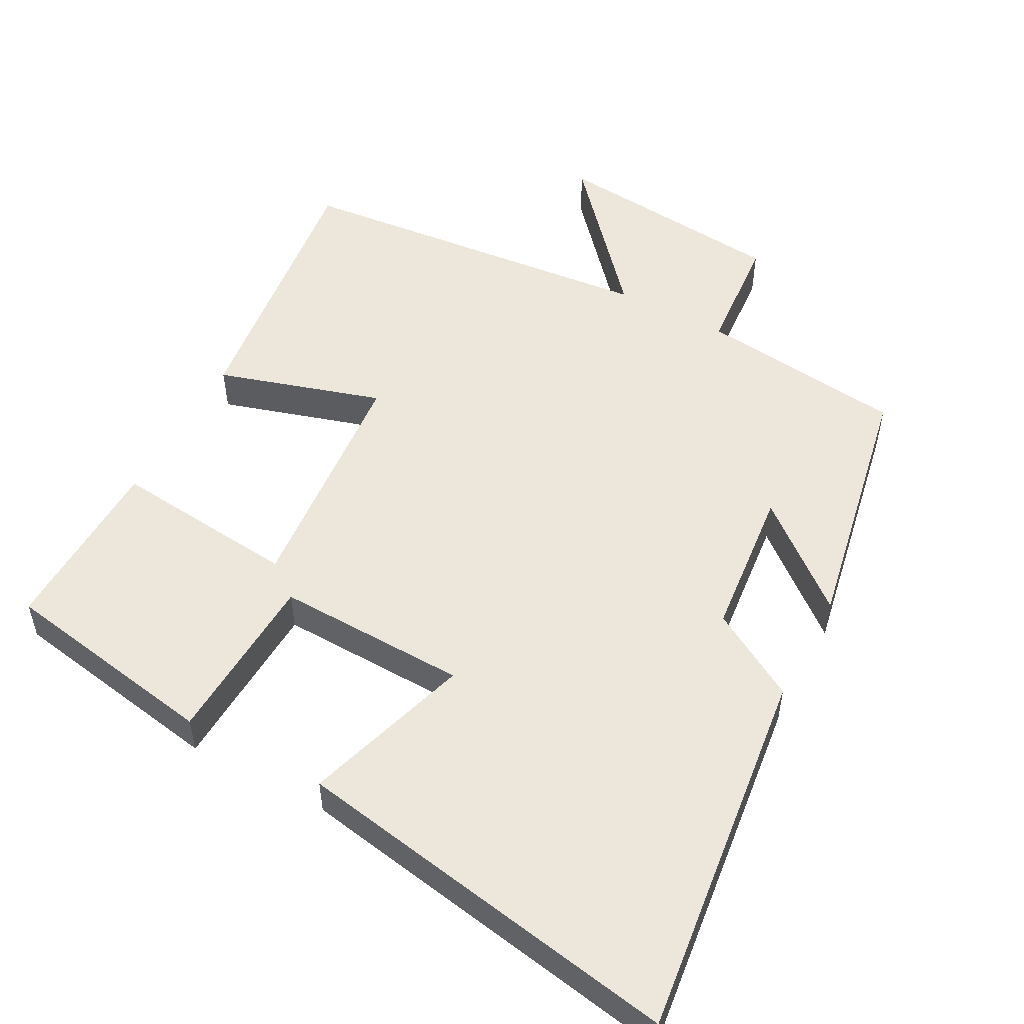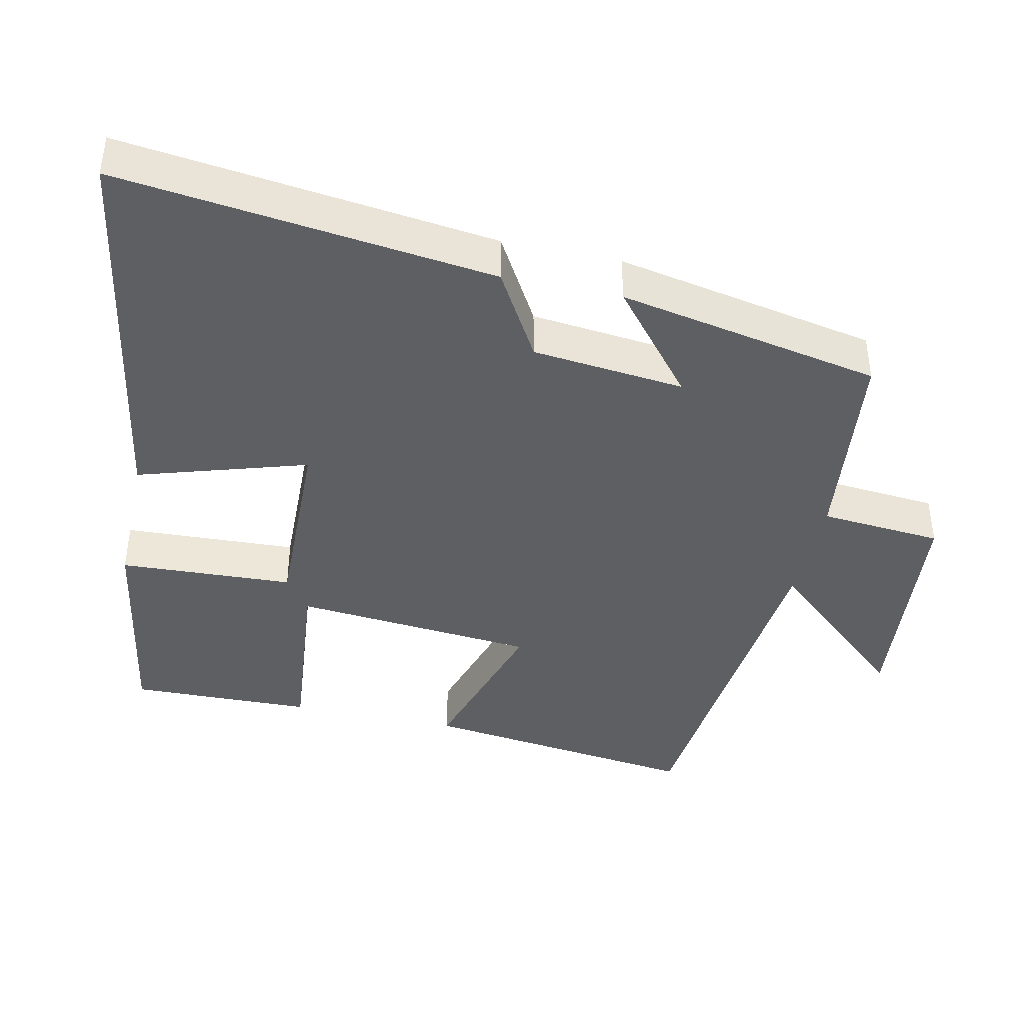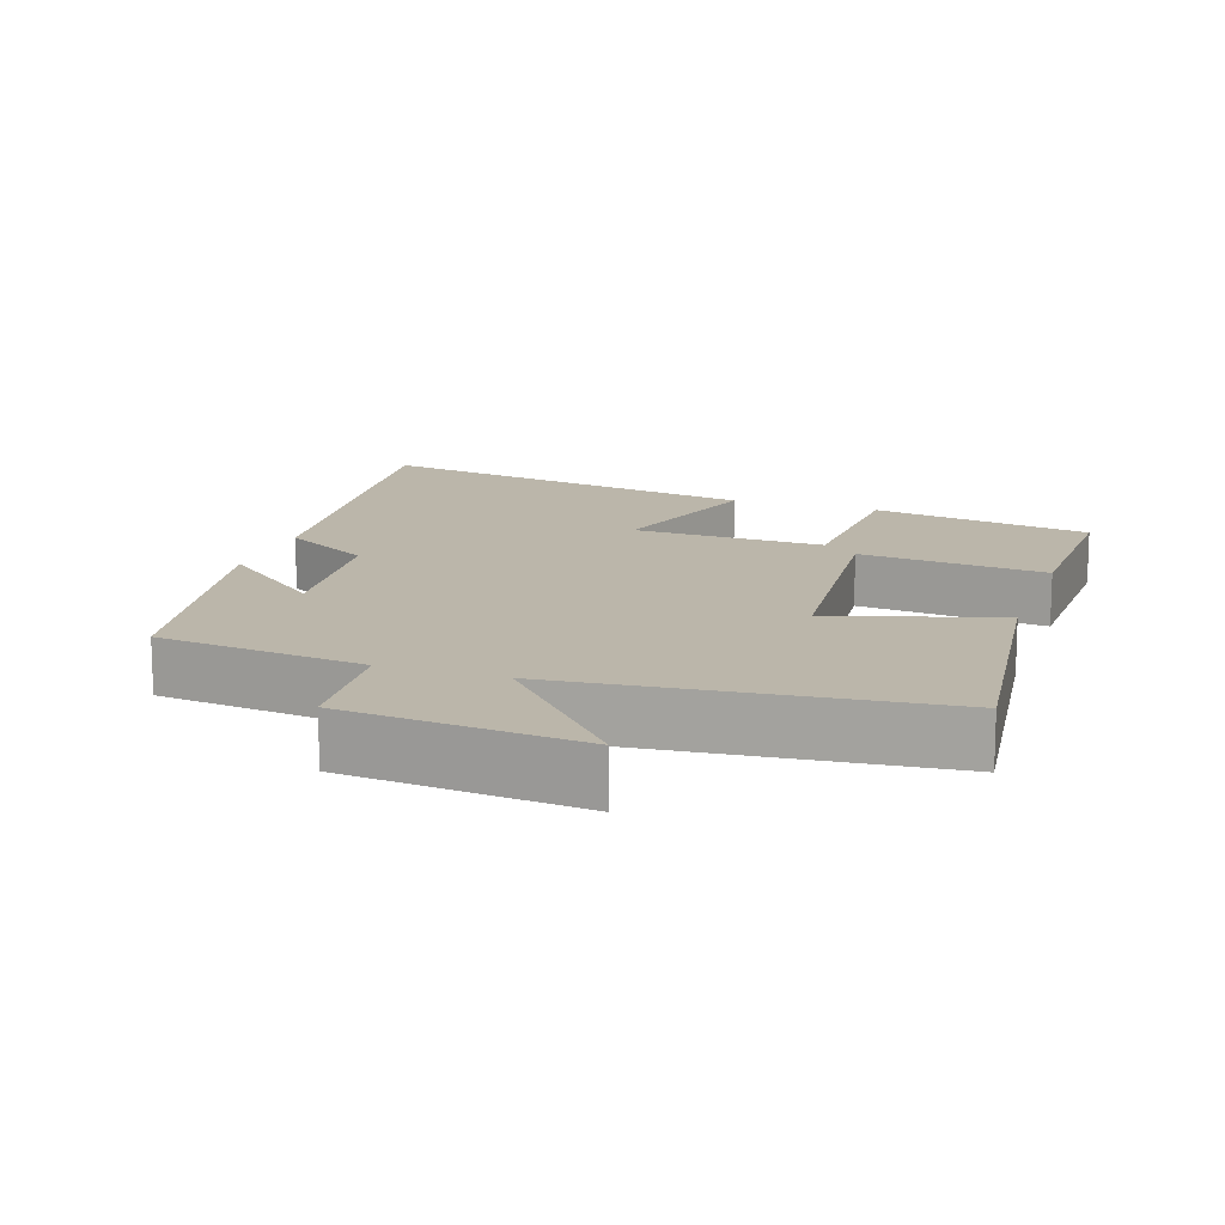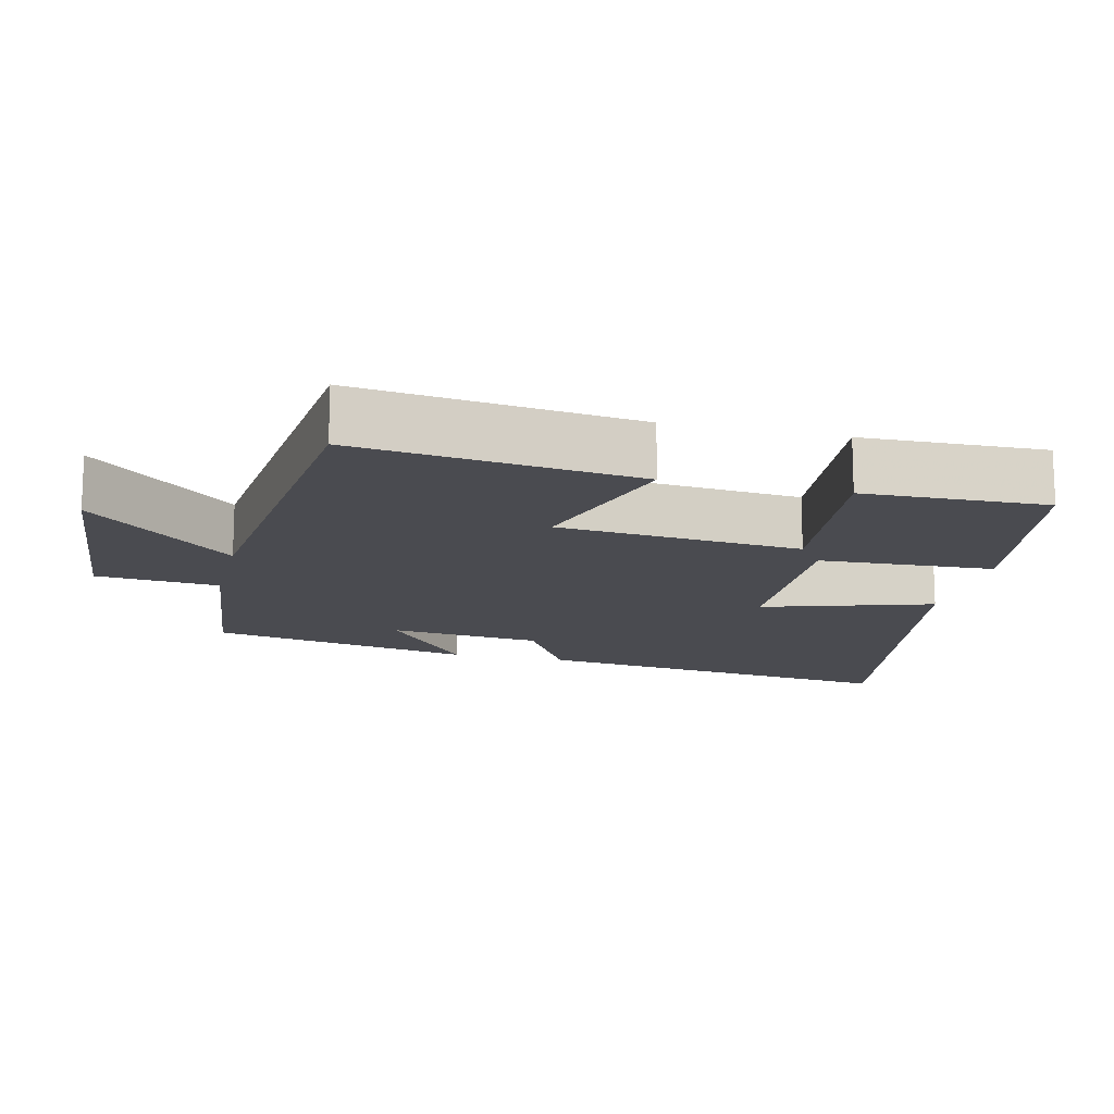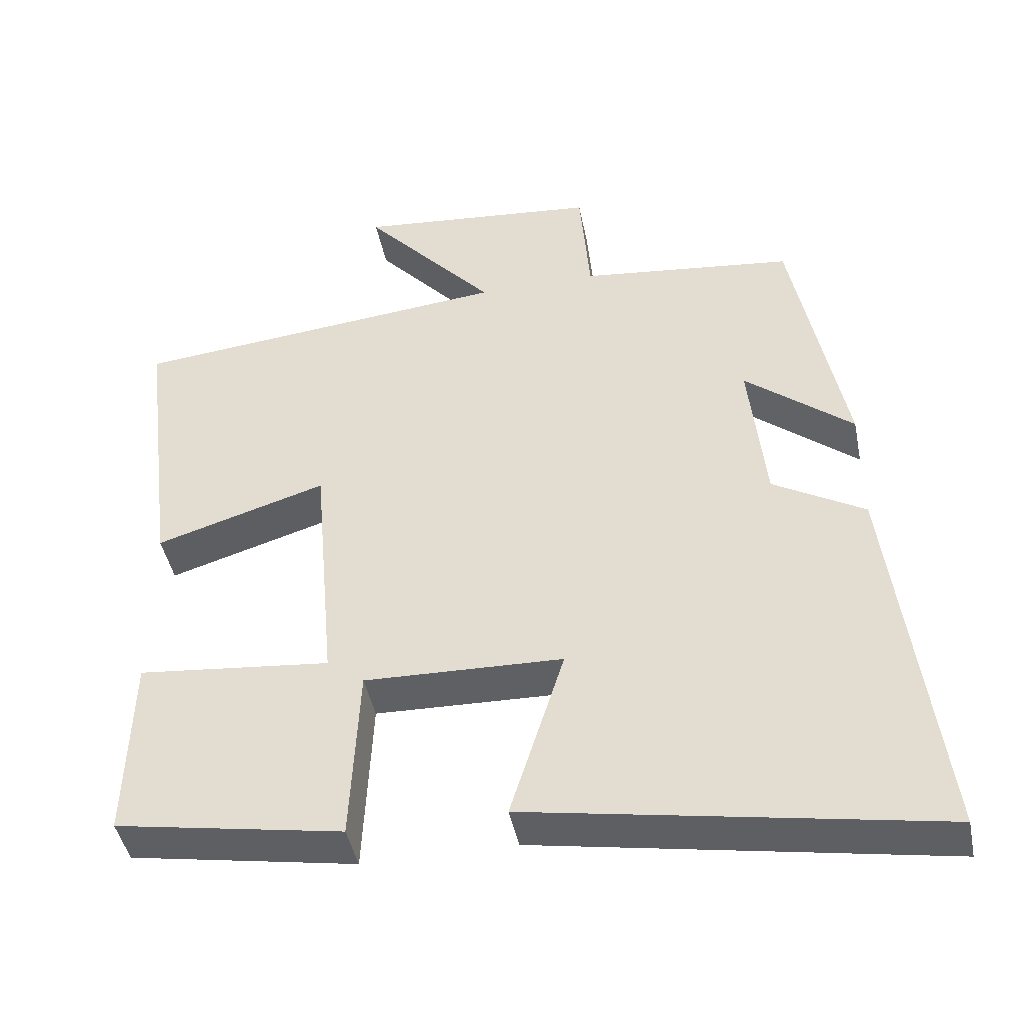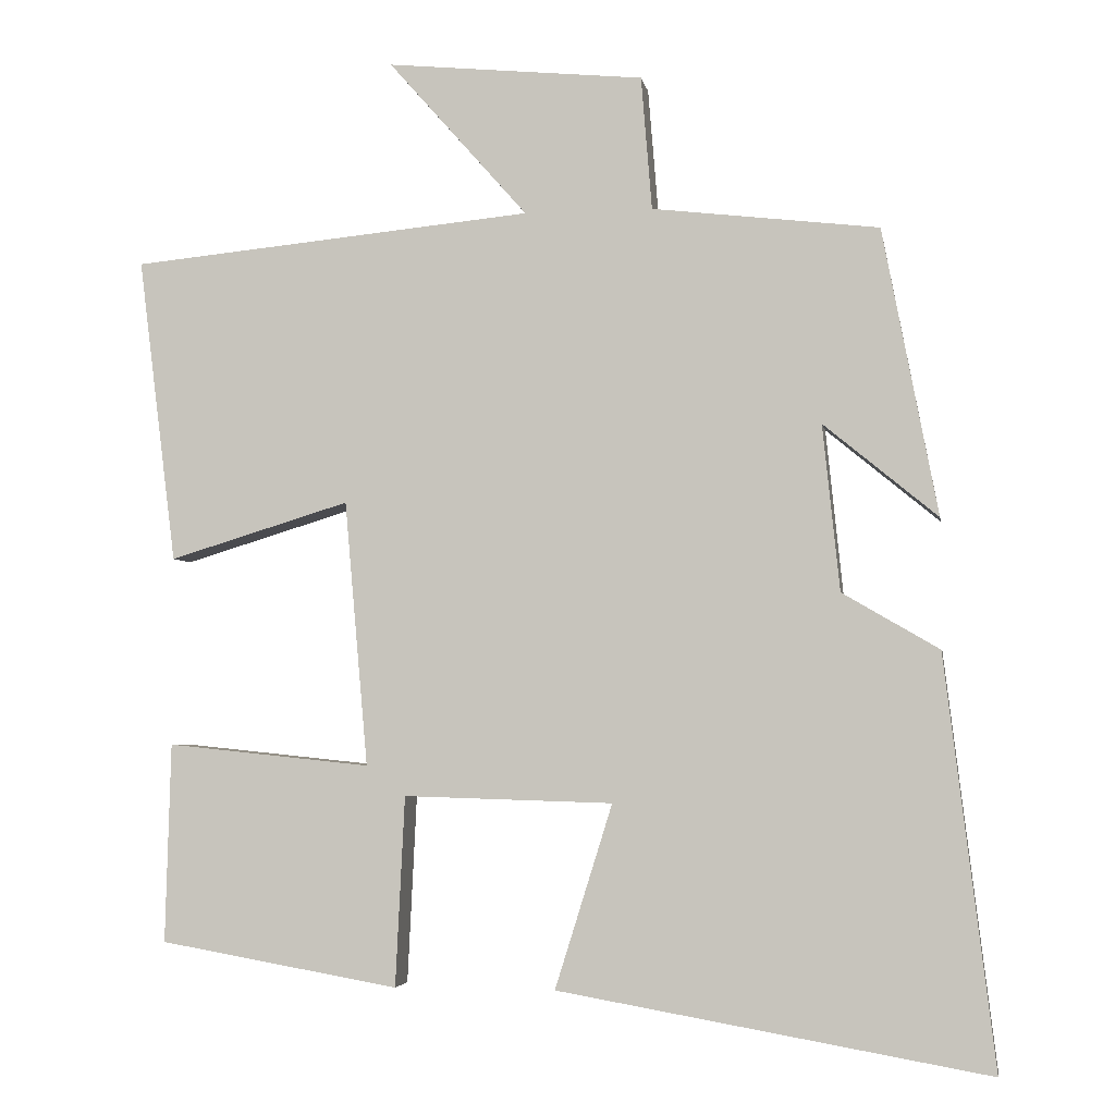
<metadata>
{"format":"obj","ext":"obj","renderer":"f3d","projection":"perspective","resolution":1024,"background":"white","views":[{"elev":52.3,"azim":-151.8,"up":"+Y"},{"elev":-41.2,"azim":-102.4,"up":"+Y"},{"elev":14.0,"azim":18.7,"up":"+Y"},{"elev":-14.6,"azim":76.5,"up":"+Y"},{"elev":-44.4,"azim":-168.7,"up":"+Z"},{"elev":-3.9,"azim":-170.4,"up":"+Z"}]}
</metadata>
<code>
v 0.549 0.07 0.449
v 0.5 0.07 0.055
v 0.267 0.07 0.126
v 0.237 0.07 -0.216
v 0.5 0.07 -0.189
v 0.507 0.07 -0.446
v 0.198 0.07 -0.5
v 0.186 0.07 -0.255
v -0.084 0.07 -0.263
v -0.01 0.07 -0.5
v -0.564 0.07 -0.597
v -0.5 0.07 -0.07
v -0.375 0.07 0.003
v -0.353 0.07 0.217
v -0.5 0.07 0.096
v -0.429 0.07 0.466
v -0.137 0.07 0.5
v -0.123 0.07 0.672
v 0.209 0.07 0.704
v 0.029 0.07 0.5
v 0.549 0 0.449
v 0.5 0 0.055
v 0.267 0 0.126
v 0.237 0 -0.216
v 0.5 0 -0.189
v 0.507 0 -0.446
v 0.198 0 -0.5
v 0.186 0 -0.255
v -0.084 0 -0.263
v -0.01 0 -0.5
v -0.564 0 -0.597
v -0.5 0 -0.07
v -0.375 0 0.003
v -0.353 0 0.217
v -0.5 0 0.096
v -0.429 0 0.466
v -0.137 0 0.5
v -0.123 0 0.672
v 0.209 0 0.704
v 0.029 0 0.5
f 17 18 19 20
f 1 2 3
f 20 1 3
f 17 20 3
f 14 15 16 17
f 17 3 4
f 14 17 4
f 13 14 4
f 11 12 13
f 10 11 13
f 9 10 13
f 8 9 13 4
f 6 7 8
f 5 6 8
f 4 5 8
f 40 39 38 37
f 23 22 21
f 23 21 40
f 23 40 37
f 37 36 35 34
f 24 23 37
f 24 37 34
f 24 34 33
f 33 32 31
f 33 31 30
f 33 30 29
f 24 33 29 28
f 28 27 26
f 28 26 25
f 28 25 24
f 1 21 22 2
f 2 22 23 3
f 3 23 24 4
f 4 24 25 5
f 5 25 26 6
f 6 26 27 7
f 7 27 28 8
f 8 28 29 9
f 9 29 30 10
f 10 30 31 11
f 11 31 32 12
f 12 32 33 13
f 13 33 34 14
f 14 34 35 15
f 15 35 36 16
f 16 36 37 17
f 17 37 38 18
f 18 38 39 19
f 19 39 40 20
f 20 40 21 1

</code>
